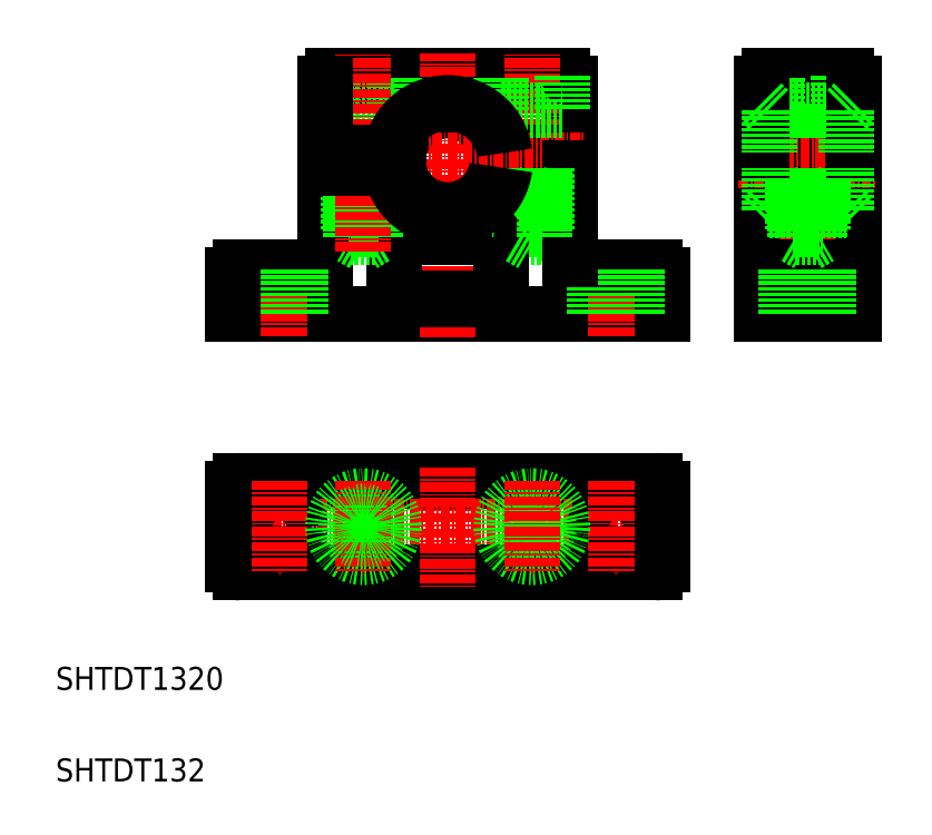
<metadata>
{"format":"dxf","ext":"dxf","renderer":"ezdxf+matplotlib","layout":"modelspace","background":"white","min_lineweight":24,"dpi":150}
</metadata>
<code>
0
SECTION
2
ENTITIES
0
LINE
8
0
10
36.53
20
92.48
30
0
11
90.53
21
92.48
31
0
0
LINE
8
CENTER
10
32.59
20
86.48
30
0
11
94.48
21
86.48
31
0
0
LINE
8
0
10
36.53
20
80.48
30
0
11
90.53
21
80.48
31
0
0
TEXT
8
0
10
12.37
20
53.23
30
0
40
3
1
SHTDT132
0
TEXT
8
0
10
12.37
20
65.18
30
0
40
3
1
SHTDT1320
0
CIRCLE
8
0
10
41.53
20
86.48
30
0
40
2.75
0
LINE
8
0
10
35.53
20
91.48
30
0
11
35.53
21
81.48
31
0
0
ARC
8
0
10
36.53
20
81.48
30
0
40
1
50
180
51
270
0
ARC
8
0
10
36.53
20
91.48
30
0
40
1
50
90
51
180
0
LINE
8
CENTER
10
41.53
20
92.48
30
0
11
41.53
21
80.48
31
0
0
LINE
8
CENTER
10
63.53
20
94.26
30
0
11
63.53
21
78.7
31
0
0
CIRCLE
8
0
10
85.53
20
86.48
30
0
40
2.75
0
LINE
8
CENTER
10
85.53
20
92.48
30
0
11
85.53
21
80.48
31
0
0
LINE
8
0
10
91.53
20
81.48
30
0
11
91.53
21
91.48
31
0
0
ARC
8
0
10
90.53
20
81.48
30
0
40
1
50
270
51
0
0
ARC
8
0
10
90.53
20
91.48
30
0
40
1
50
0
51
90
0
LINE
8
0
10
48.53
20
145.3
30
0
11
78.53
21
145.3
31
0
0
LINE
8
0
10
35.53
20
114.3
30
0
11
91.53
21
114.3
31
0
0
LINE
8
0
10
47.53
20
121.3
30
0
11
47.53
21
133.3
31
0
0
ARC
8
0
10
46.53
20
121.3
30
0
40
1
50
270
51
0
0
LINE
8
CENTER
10
41.53
20
111.3
30
0
11
41.53
21
123.3
31
0
0
LINE
8
0
10
36.53
20
120.3
30
0
11
46.53
21
120.3
31
0
0
LINE
8
0
10
38.78
20
114.3
30
0
11
38.78
21
120.3
31
0
0
LINE
8
0
10
35.53
20
114.3
30
0
11
35.53
21
119.3
31
0
0
LINE
8
0
10
44.28
20
114.3
30
0
11
44.28
21
120.3
31
0
0
ARC
8
0
10
48.53
20
144.3
30
0
40
1
50
90
51
180
0
LINE
8
0
10
76.78
20
135.3
30
0
11
76.78
21
140.8
31
0
0
LINE
8
0
10
72.28
20
135.3
30
0
11
72.28
21
140.8
31
0
0
LINE
8
0
10
79.53
20
135.3
30
0
11
79.53
21
144.3
31
0
0
LINE
8
CENTER
10
74.53
20
122.4
30
0
11
74.53
21
148.3
31
0
0
LINE
8
CENTER
10
63.53
20
111.2
30
0
11
63.53
21
148.3
31
0
0
ARC
8
0
10
63.53
20
134.3
30
0
40
6.5
50
8.85
51
171.2
0
LINE
8
0
10
69.96
20
135.3
30
0
11
79.53
21
135.3
31
0
0
LINE
8
0
10
69.96
20
133.3
30
0
11
79.53
21
133.3
31
0
0
LINE
8
0
10
72.93
20
124.3
30
0
11
76.13
21
124.3
31
0
0
LINE
8
0
10
74.53
20
123.4
30
0
11
76.13
21
124.3
31
0
0
LINE
8
0
10
72.53
20
125.3
30
0
11
76.53
21
125.3
31
0
0
LINE
8
CENTER
10
45.53
20
134.3
30
0
11
81.53
21
134.3
31
0
0
LINE
8
0
10
70.53
20
117.3
30
0
11
70.53
21
123.3
31
0
0
LINE
8
0
10
56.53
20
117.3
30
0
11
56.53
21
123.3
31
0
0
LINE
8
0
10
57.53
20
116.3
30
0
11
69.53
21
116.3
31
0
0
ARC
8
0
10
57.53
20
117.3
30
0
40
1
50
180
51
270
0
ARC
8
0
10
69.53
20
117.3
30
0
40
1
50
270
51
0
0
LINE
8
0
10
57.53
20
124.3
30
0
11
69.53
21
124.3
31
0
0
ARC
8
0
10
57.53
20
123.3
30
0
40
1
50
90
51
180
0
LINE
8
0
10
72.53
20
125.3
30
0
11
72.53
21
133.3
31
0
0
LINE
8
0
10
72.93
20
124.3
30
0
11
72.93
21
133.3
31
0
0
ARC
8
0
10
69.53
20
123.3
30
0
40
1
50
0
51
90
0
LINE
8
0
10
72.93
20
124.3
30
0
11
74.53
21
123.4
31
0
0
ARC
8
0
10
90.53
20
119.3
30
0
40
1
50
0
51
90
0
ARC
8
0
10
80.53
20
121.3
30
0
40
1
50
180
51
270
0
LINE
8
CENTER
10
85.53
20
111.3
30
0
11
85.53
21
123.3
31
0
0
LINE
8
0
10
80.53
20
120.3
30
0
11
90.53
21
120.3
31
0
0
LINE
8
0
10
82.78
20
114.3
30
0
11
82.78
21
120.3
31
0
0
LINE
8
0
10
91.53
20
114.3
30
0
11
91.53
21
119.3
31
0
0
LINE
8
0
10
88.28
20
114.3
30
0
11
88.28
21
120.3
31
0
0
LINE
8
0
10
79.53
20
121.3
30
0
11
79.53
21
133.3
31
0
0
LINE
8
0
10
76.13
20
124.3
30
0
11
76.13
21
133.3
31
0
0
LINE
8
0
10
76.53
20
125.3
30
0
11
76.53
21
133.3
31
0
0
LINE
8
0
10
70.53
20
140.8
30
0
11
78.53
21
140.8
31
0
0
LINE
8
0
10
70.53
20
140.8
30
0
11
70.53
21
145.3
31
0
0
ARC
8
0
10
78.53
20
144.3
30
0
40
1
50
0
51
90
0
LINE
8
0
10
78.53
20
145.3
30
0
11
78.53
21
140.8
31
0
0
LINE
8
0
10
112.8
20
135.3
30
0
11
112.8
21
140.8
31
0
0
LINE
8
0
10
108.3
20
135.3
30
0
11
108.3
21
140.8
31
0
0
LINE
8
0
10
104.5
20
114.3
30
0
11
104.5
21
133.3
31
0
0
LINE
8
0
10
116.5
20
114.3
30
0
11
116.5
21
133.3
31
0
0
LINE
8
CENTER
10
110.5
20
111.3
30
0
11
110.5
21
148.3
31
0
0
ARC
8
0
10
115.5
20
119.3
30
0
40
1
50
0
51
90
0
ARC
8
0
10
105.5
20
119.3
30
0
40
1
50
90
51
180
0
LINE
8
0
10
104.5
20
114.3
30
0
11
116.5
21
114.3
31
0
0
LINE
8
0
10
105.5
20
120.3
30
0
11
115.5
21
120.3
31
0
0
LINE
8
0
10
107.8
20
114.3
30
0
11
107.8
21
120.3
31
0
0
LINE
8
0
10
113.3
20
114.3
30
0
11
113.3
21
120.3
31
0
0
LINE
8
0
10
104.5
20
135.3
30
0
11
116.5
21
135.3
31
0
0
LINE
8
0
10
104.5
20
133.3
30
0
11
116.5
21
133.3
31
0
0
LINE
8
0
10
108.5
20
125.3
30
0
11
112.5
21
125.3
31
0
0
LINE
8
0
10
108.9
20
124.3
30
0
11
112.1
21
124.3
31
0
0
LINE
8
0
10
108.9
20
124.3
30
0
11
110.5
21
123.4
31
0
0
LINE
8
0
10
105.5
20
127.8
30
0
11
115.5
21
127.8
31
0
0
LINE
8
CENTER
10
101.5
20
134.3
30
0
11
119.5
21
134.3
31
0
0
LINE
8
0
10
108.5
20
125.3
30
0
11
108.5
21
133.3
31
0
0
LINE
8
0
10
108.9
20
124.3
30
0
11
108.9
21
133.3
31
0
0
LINE
8
0
10
112.1
20
124.3
30
0
11
112.1
21
133.3
31
0
0
LINE
8
0
10
112.5
20
125.3
30
0
11
112.5
21
133.3
31
0
0
LINE
8
0
10
110.5
20
123.4
30
0
11
112.1
21
124.3
31
0
0
LINE
8
0
10
105.5
20
140.8
30
0
11
115.5
21
140.8
31
0
0
LINE
8
0
10
105.5
20
145.3
30
0
11
115.5
21
145.3
31
0
0
LINE
8
0
10
106.5
20
140.8
30
0
11
114.5
21
140.8
31
0
0
ARC
8
0
10
105.5
20
144.3
30
0
40
1
50
90
51
180
0
LINE
8
0
10
106.5
20
140.8
30
0
11
106.5
21
145.3
31
0
0
LINE
8
0
10
114.5
20
145.3
30
0
11
114.5
21
140.8
31
0
0
ARC
8
0
10
115.5
20
144.3
30
0
40
1
50
0
51
90
0
ARC
8
0
10
36.53
20
119.3
30
0
40
1
50
90
51
180
0
LINE
8
0
10
56.53
20
140.8
30
0
11
48.53
21
140.8
31
0
0
LINE
8
0
10
56.53
20
140.8
30
0
11
56.53
21
145.3
31
0
0
LINE
8
0
10
48.53
20
145.3
30
0
11
48.53
21
140.8
31
0
0
LINE
8
0
10
50.28
20
135.3
30
0
11
50.28
21
140.8
31
0
0
LINE
8
0
10
54.78
20
135.3
30
0
11
54.78
21
140.8
31
0
0
LINE
8
0
10
50.53
20
125.3
30
0
11
50.53
21
133.3
31
0
0
LINE
8
0
10
50.93
20
124.3
30
0
11
50.93
21
133.3
31
0
0
LINE
8
0
10
54.13
20
124.3
30
0
11
54.13
21
133.3
31
0
0
LINE
8
0
10
54.53
20
125.3
30
0
11
54.53
21
133.3
31
0
0
LINE
8
0
10
54.13
20
124.3
30
0
11
52.53
21
123.4
31
0
0
LINE
8
0
10
54.53
20
125.3
30
0
11
50.53
21
125.3
31
0
0
LINE
8
0
10
54.13
20
124.3
30
0
11
50.93
21
124.3
31
0
0
LINE
8
0
10
52.53
20
123.4
30
0
11
50.93
21
124.3
31
0
0
LINE
8
CENTER
10
52.53
20
122.4
30
0
11
52.53
21
148.3
31
0
0
LINE
8
0
10
57.11
20
133.3
30
0
11
47.53
21
133.3
31
0
0
LINE
8
0
10
57.11
20
135.3
30
0
11
47.53
21
135.3
31
0
0
LINE
8
0
10
47.53
20
135.3
30
0
11
47.53
21
144.3
31
0
0
ARC
8
0
10
63.53
20
134.3
30
0
40
6.5
50
188.8
51
351.2
0
LINE
8
0
10
104.5
20
135.3
30
0
11
104.5
21
144.3
31
0
0
LINE
8
0
10
116.5
20
135.3
30
0
11
116.5
21
144.3
31
0
0
ARC
8
0
10
63.53
20
134.3
30
0
40
7.5
50
7.662
51
172.3
0
ARC
8
0
10
63.53
20
134.3
30
0
40
7.5
50
187.7
51
352.3
0
LINE
8
0
10
104.5
20
141.8
30
0
11
105.5
21
140.8
31
0
0
LINE
8
0
10
105.5
20
127.8
30
0
11
104.5
21
126.8
31
0
0
LINE
8
0
10
105.5
20
140.8
30
0
11
105.5
21
135.3
31
0
0
LINE
8
0
10
105.5
20
127.8
30
0
11
105.5
21
133.3
31
0
0
LINE
8
0
10
115.5
20
140.8
30
0
11
115.5
21
135.3
31
0
0
LINE
8
0
10
115.5
20
127.8
30
0
11
115.5
21
133.3
31
0
0
LINE
8
0
10
115.5
20
127.8
30
0
11
116.5
21
126.8
31
0
0
LINE
8
0
10
116.5
20
141.8
30
0
11
115.5
21
140.8
31
0
0
CIRCLE
8
0
10
74.53
20
86.48
30
0
40
1.6
0
CIRCLE
8
0
10
74.53
20
86.48
30
0
40
2
0
CIRCLE
8
0
10
74.53
20
86.48
30
0
40
2.25
0
CIRCLE
8
0
10
74.53
20
86.48
30
0
40
4
0
LINE
8
CENTER
10
74.53
20
92.48
30
0
11
74.53
21
80.48
31
0
0
CIRCLE
8
0
10
52.53
20
86.48
30
0
40
4
0
CIRCLE
8
0
10
52.53
20
86.48
30
0
40
2.25
0
LINE
8
CENTER
10
52.53
20
92.48
30
0
11
52.53
21
80.48
31
0
0
CIRCLE
8
0
10
52.53
20
86.48
30
0
40
2
0
CIRCLE
8
0
10
52.53
20
86.48
30
0
40
1.6
0
ENDSEC
0
EOF

</code>
